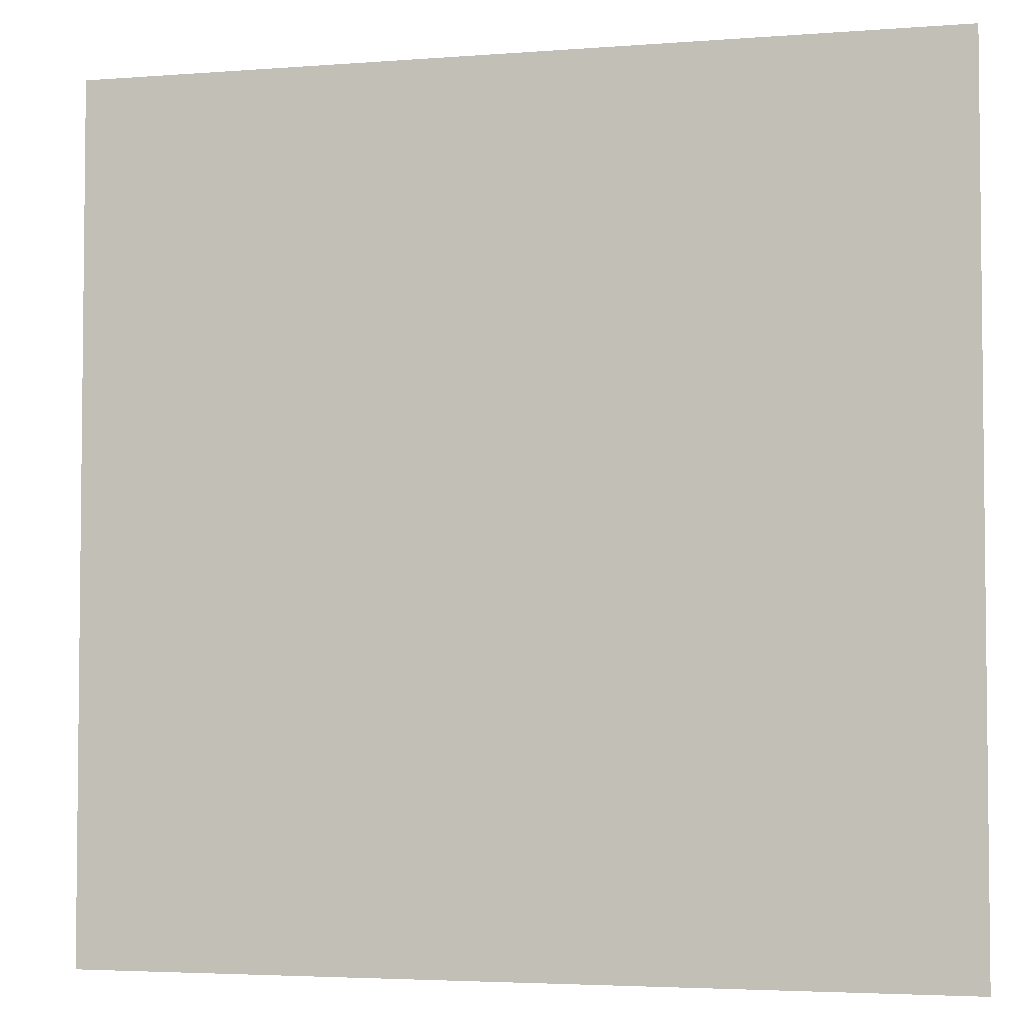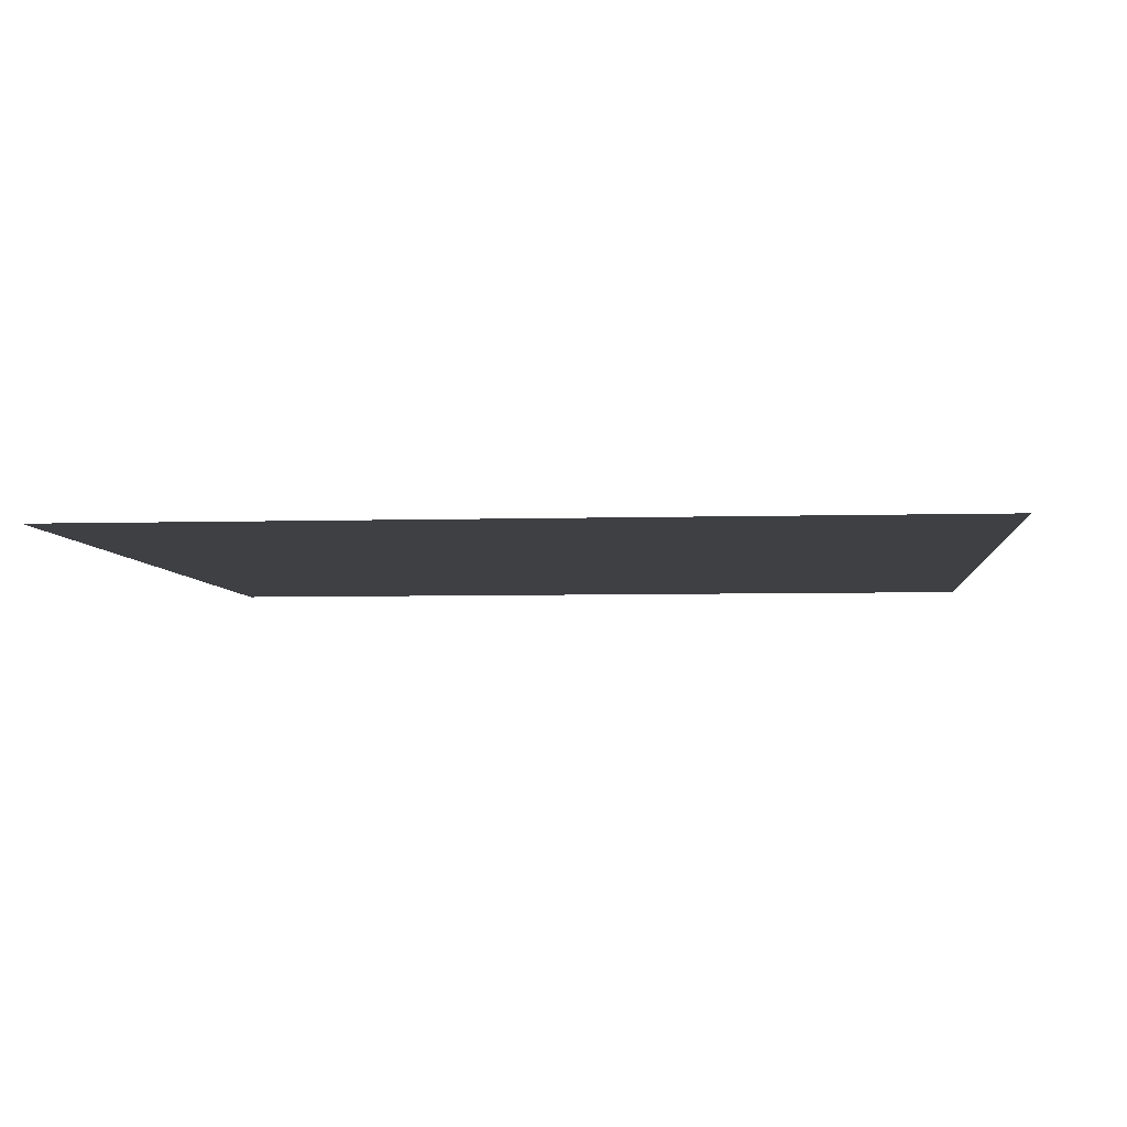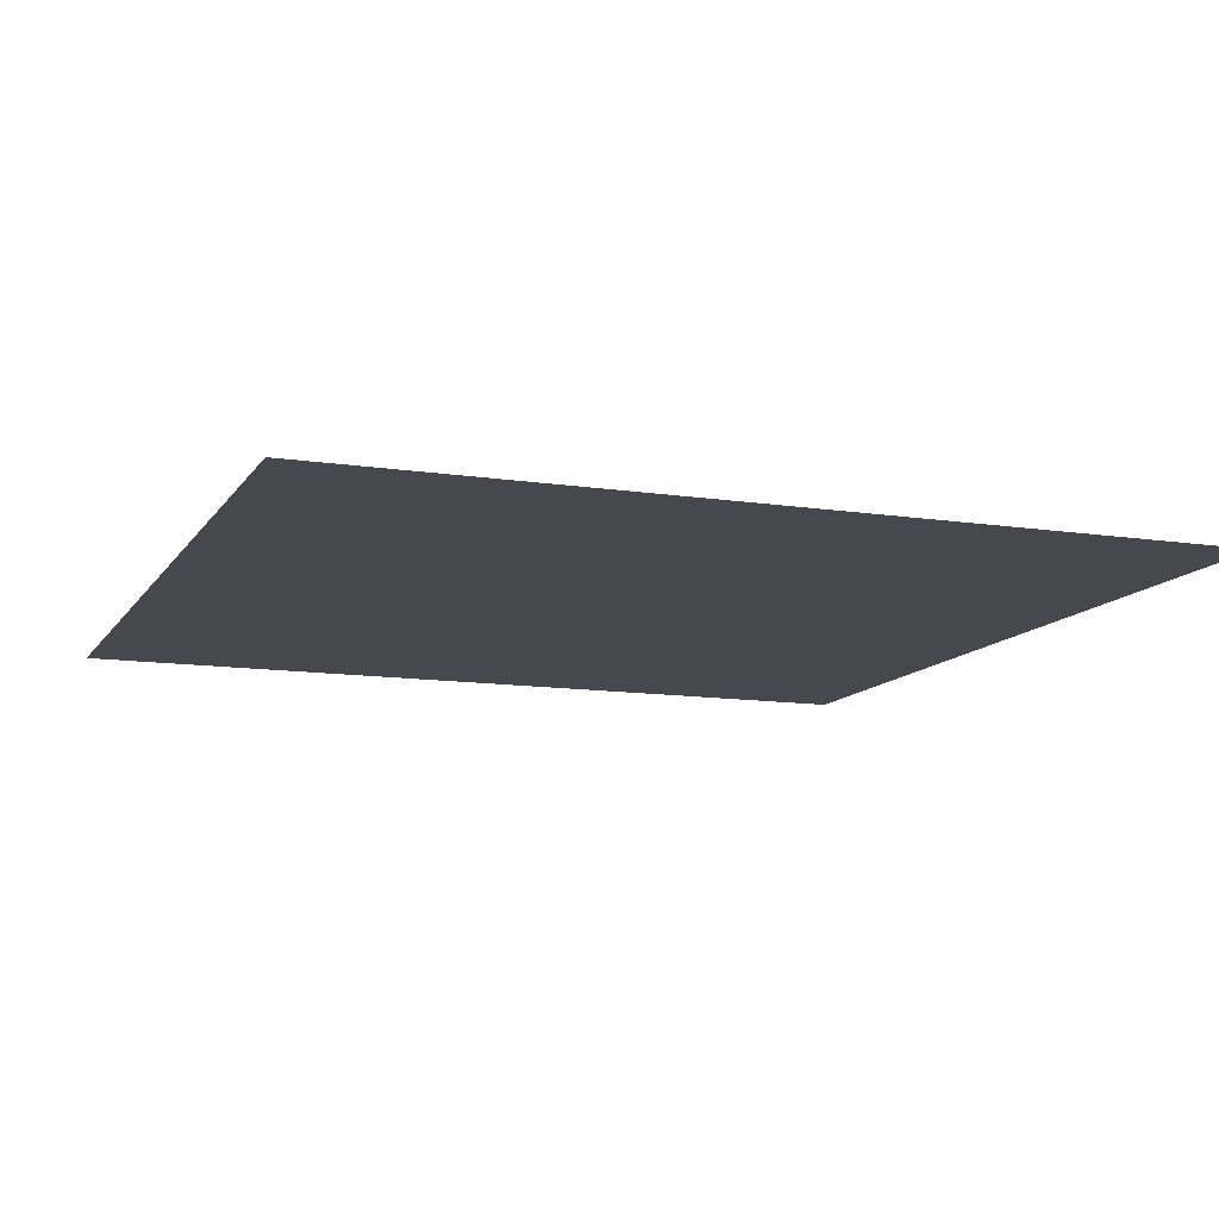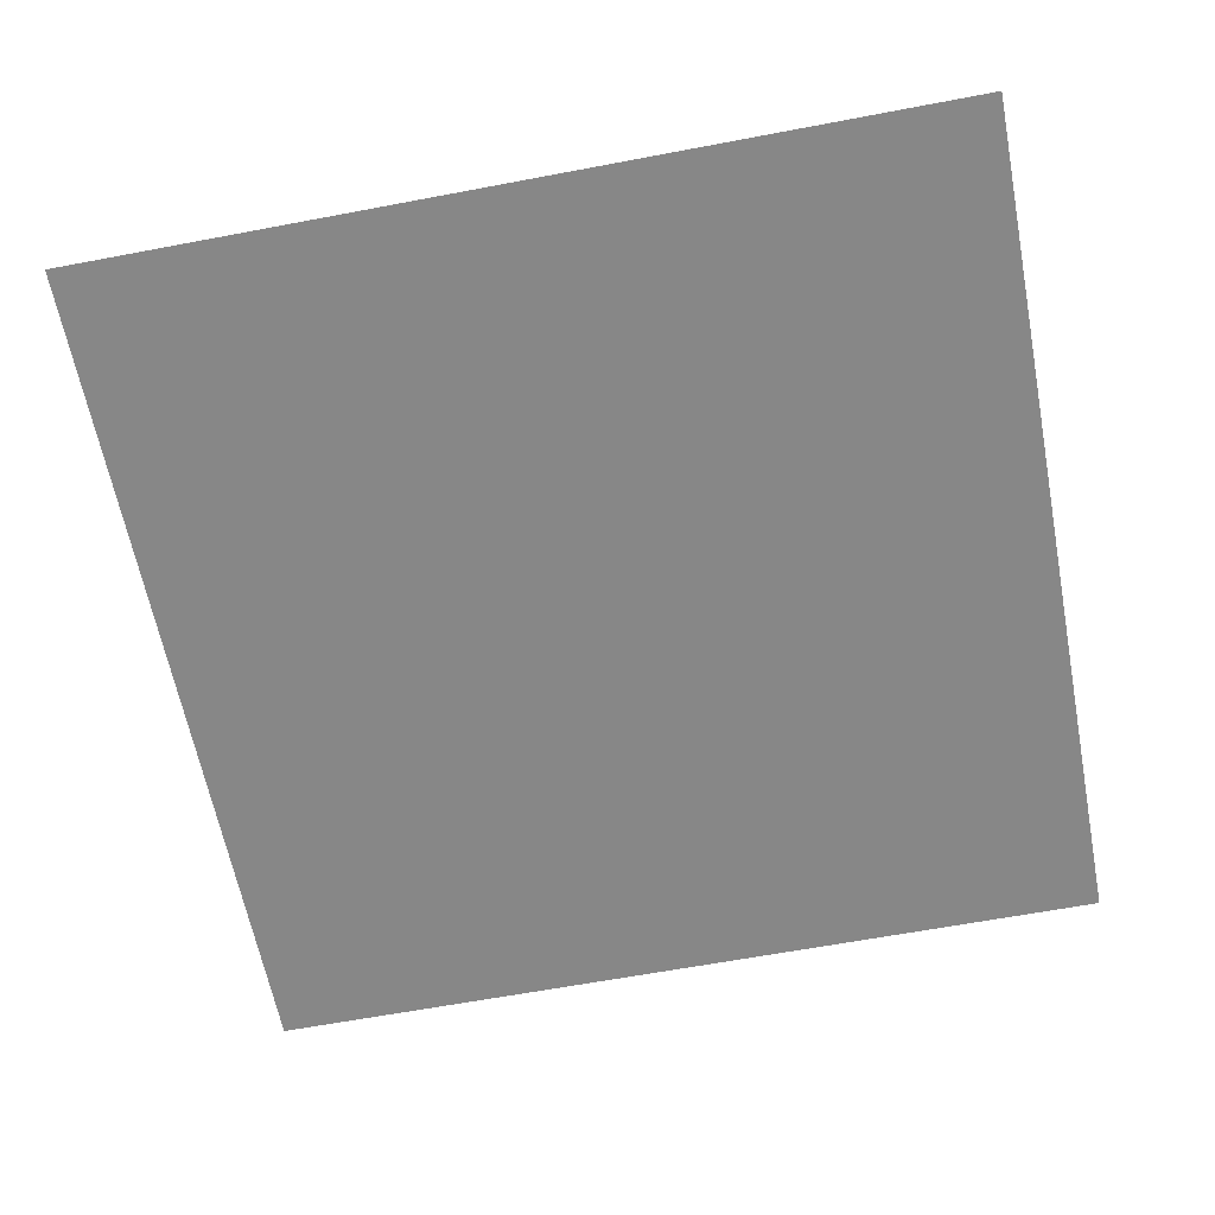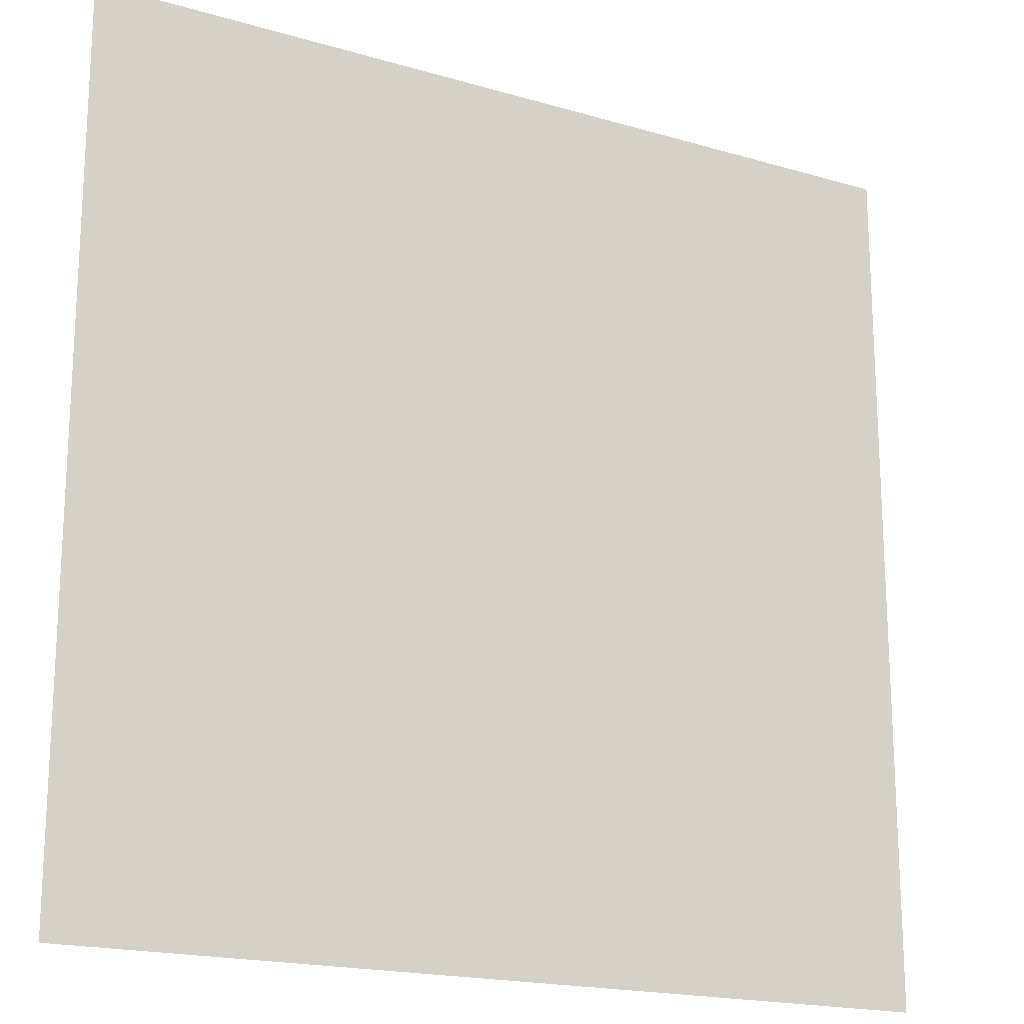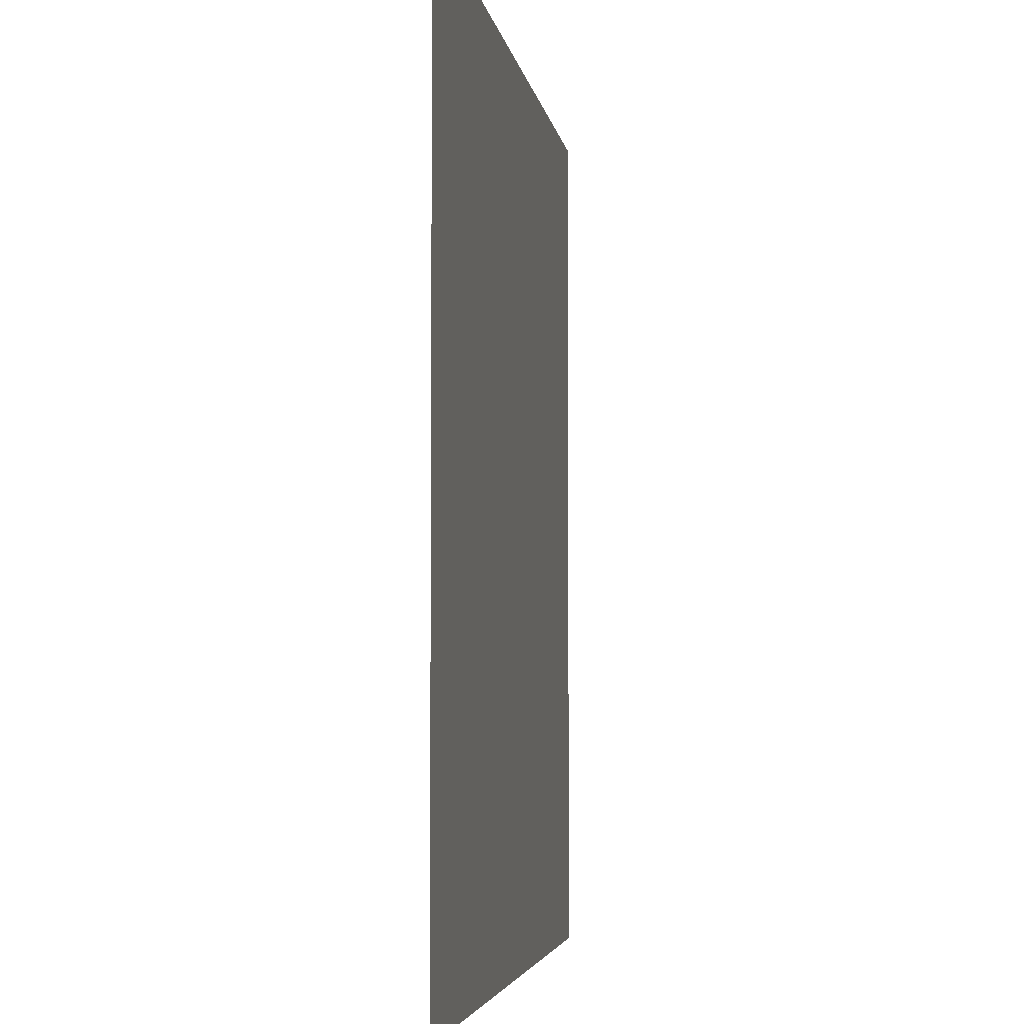
<metadata>
{"format":"obj","ext":"obj","renderer":"f3d","projection":"perspective","resolution":1024,"background":"white","views":[{"elev":-3.9,"azim":-165.5,"up":"+Z"},{"elev":-5.1,"azim":-174.6,"up":"+Y"},{"elev":-11.7,"azim":-20.4,"up":"+Y"},{"elev":-62.5,"azim":-169.1,"up":"+Y"},{"elev":-18.5,"azim":-29.5,"up":"+Z"},{"elev":-4.1,"azim":98.2,"up":"+Z"}]}
</metadata>
<code>
v 10 -0 -10
v 10 -0 0
v 0 -0 0
v 0 -0 -10
f 1 4 3 2

</code>
